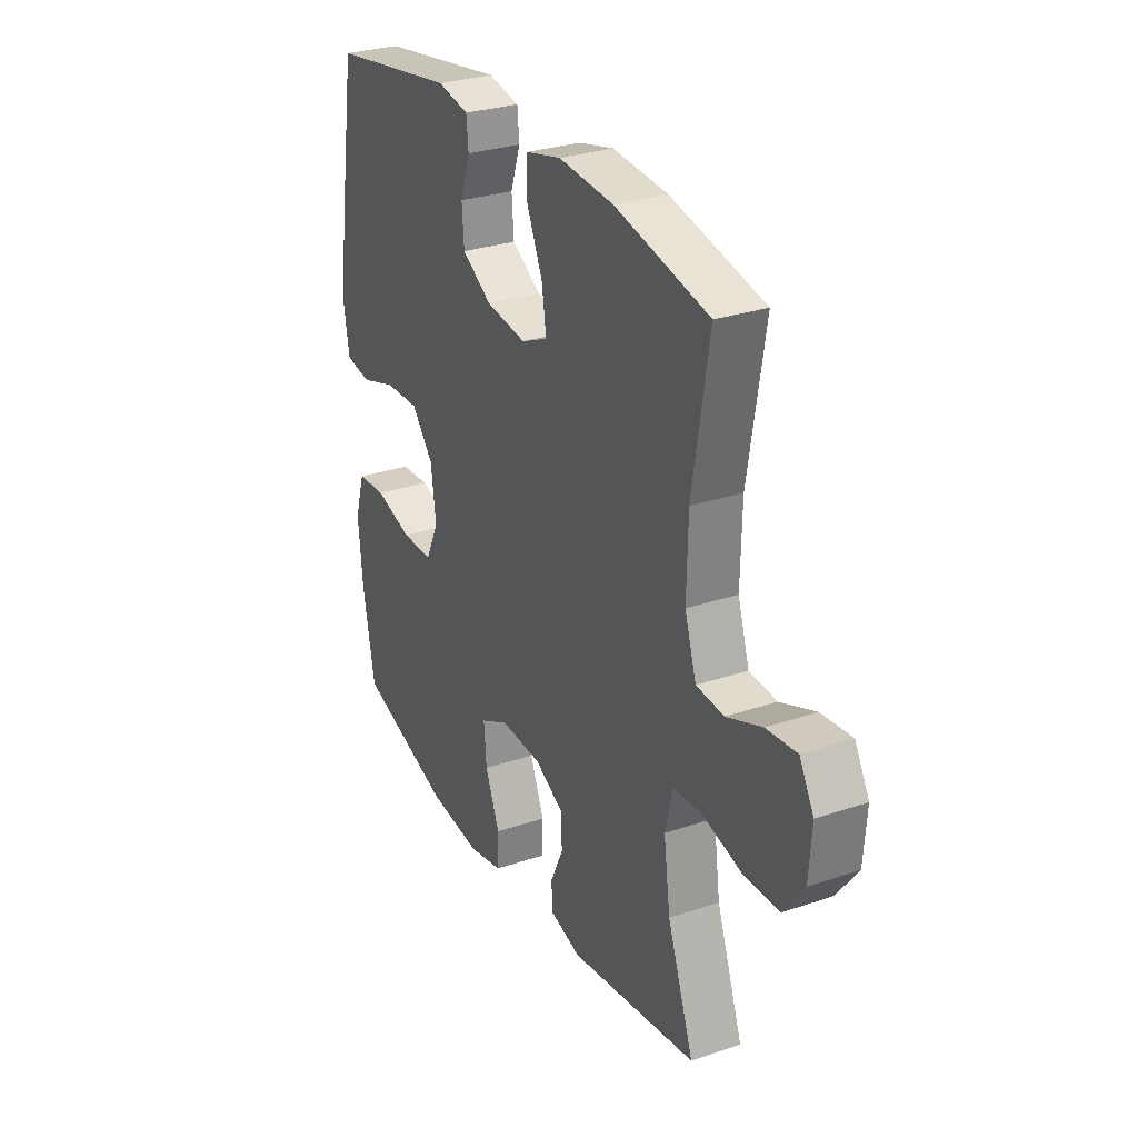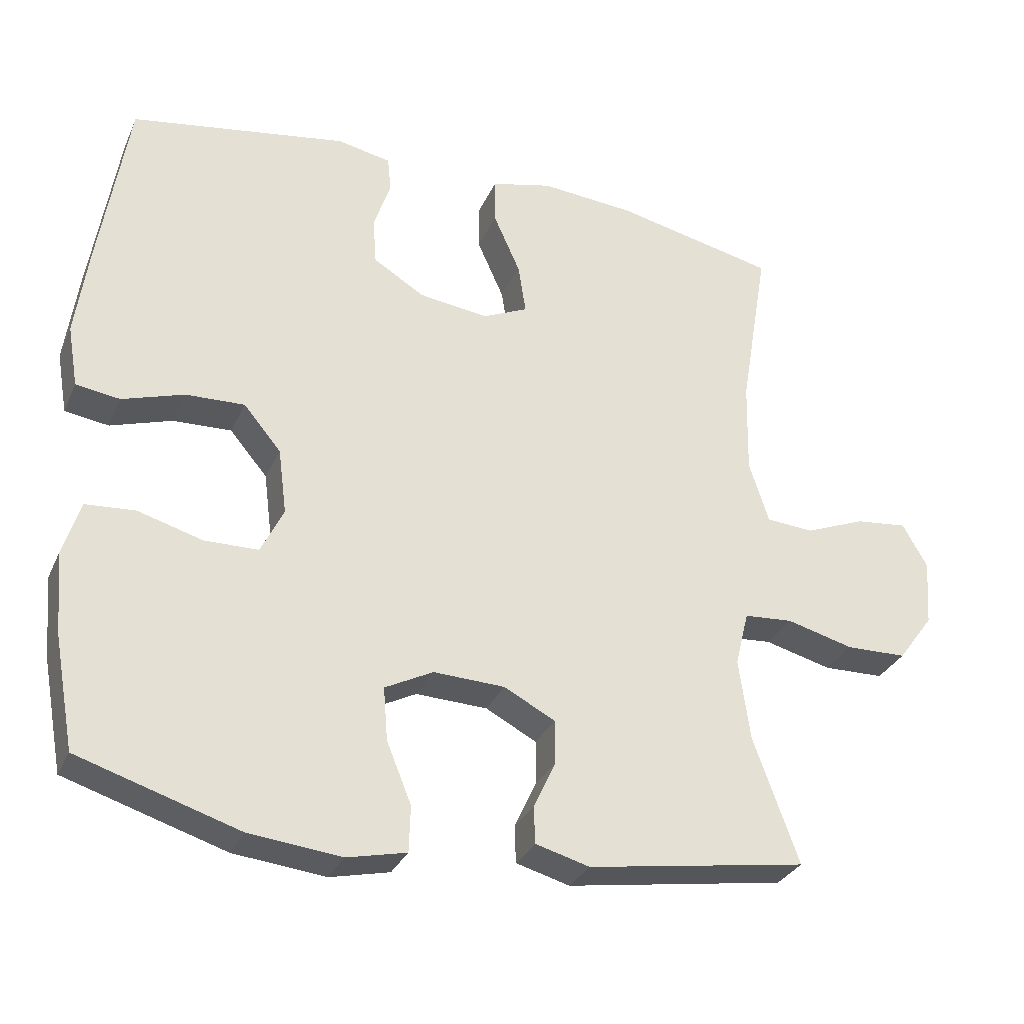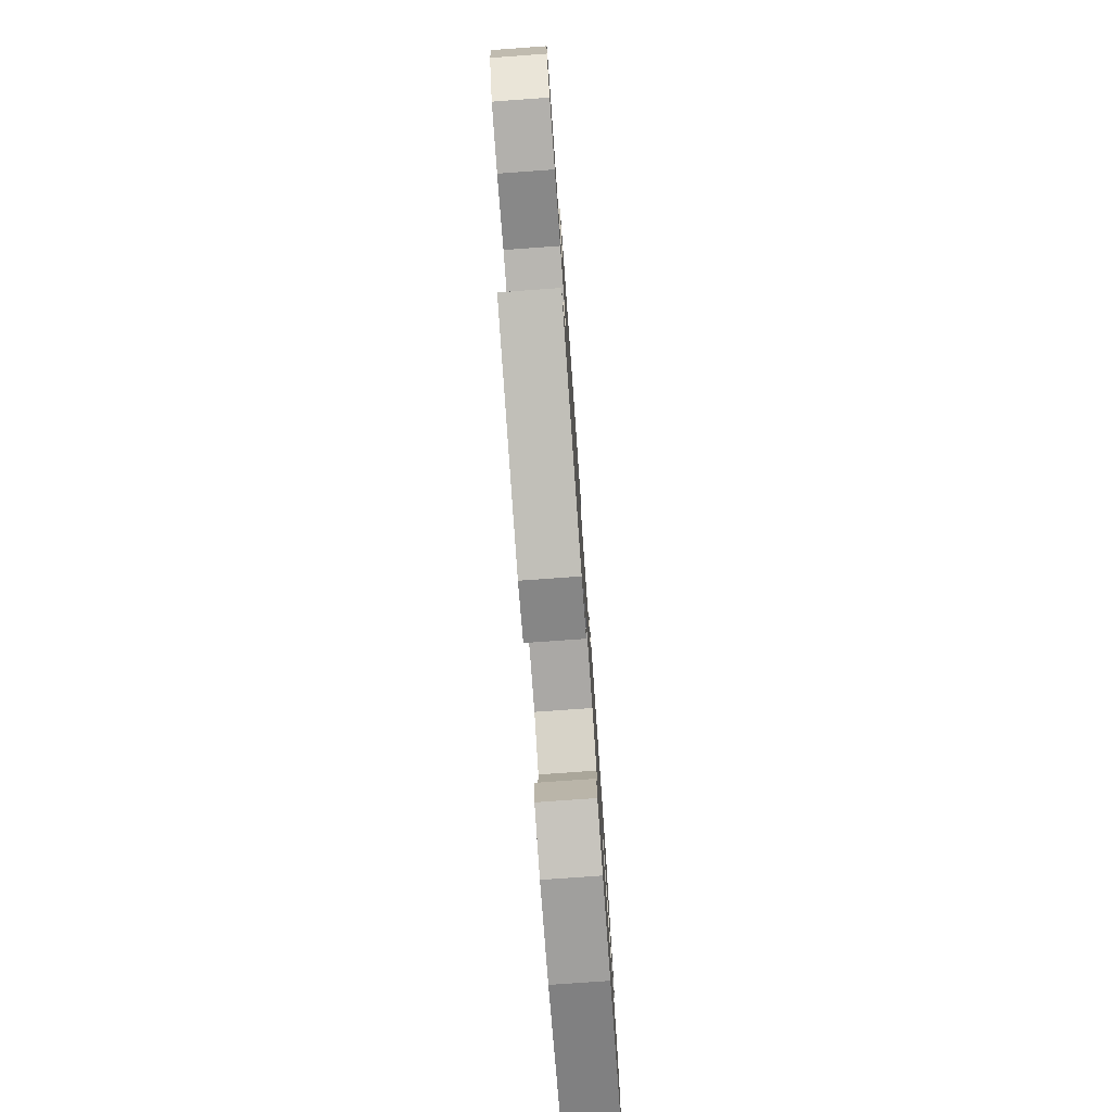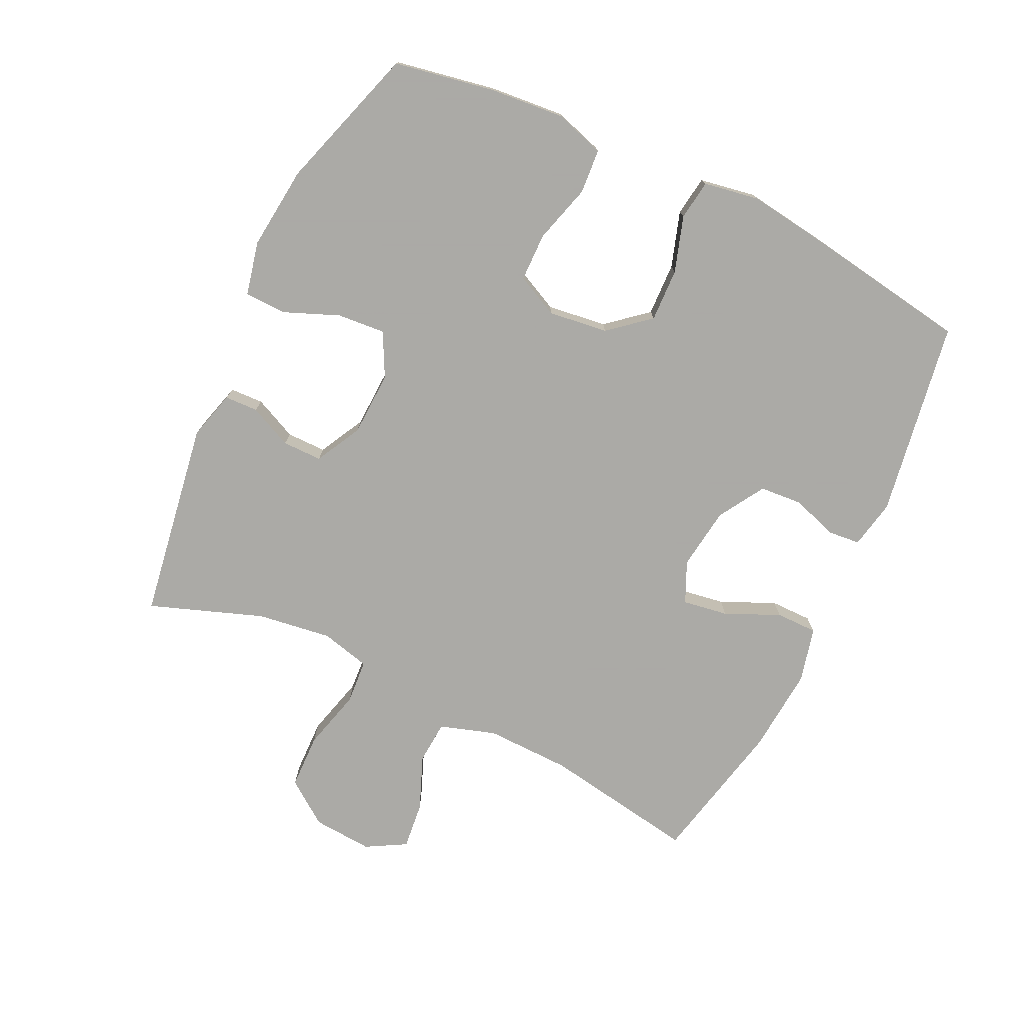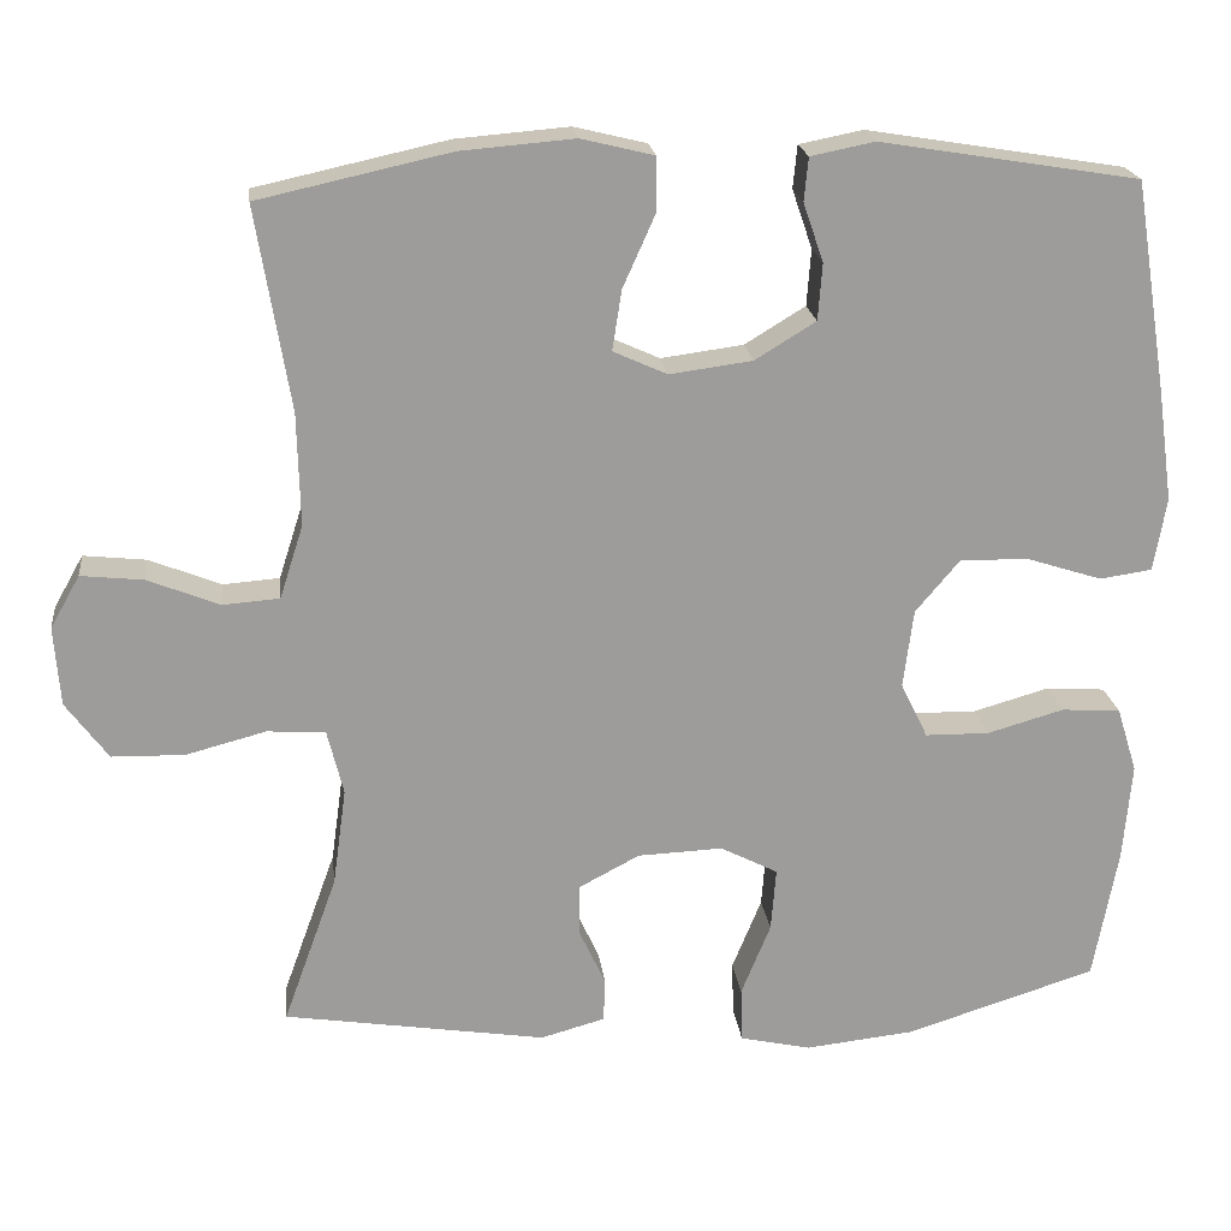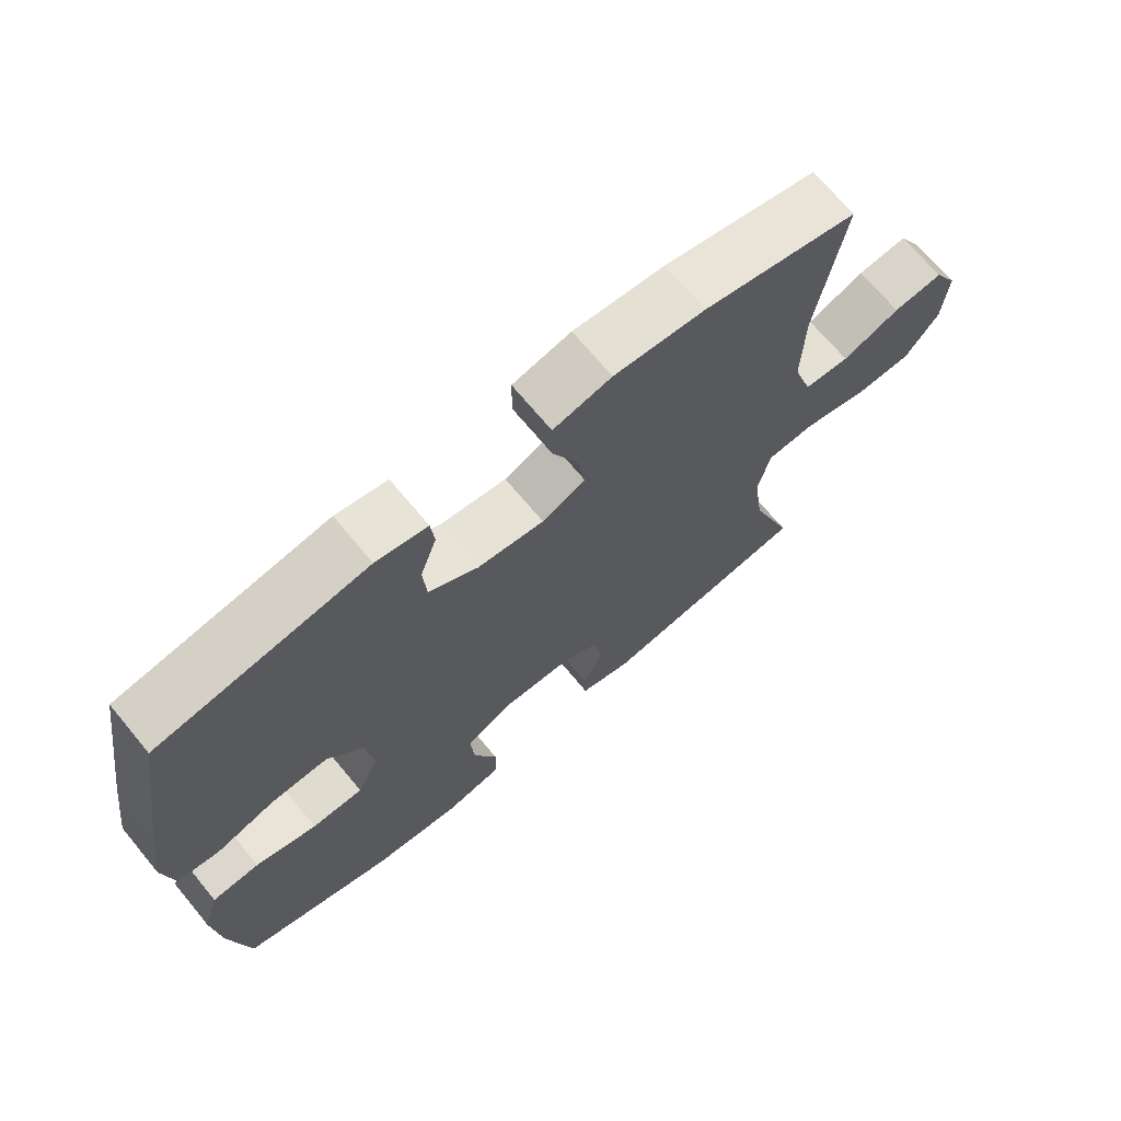
<metadata>
{"format":"obj","ext":"obj","renderer":"f3d","projection":"perspective","resolution":1024,"background":"white","views":[{"elev":29.1,"azim":63.2,"up":"+Z"},{"elev":-30.7,"azim":-21.0,"up":"+Z"},{"elev":-77.4,"azim":94.1,"up":"+Z"},{"elev":-75.7,"azim":-115.5,"up":"+Y"},{"elev":20.4,"azim":173.2,"up":"+Z"},{"elev":69.7,"azim":-39.7,"up":"+Z"}]}
</metadata>
<code>
v -0.5 0.07 0.5
v -0.194 0.07 0.55
v -0.118 0.07 0.535
v -0.113 0.07 0.484
v -0.137 0.07 0.414
v -0.132 0.07 0.347
v -0.06 0.07 0.303
v 0.038 0.07 0.29
v 0.102 0.07 0.319
v 0.091 0.07 0.39
v 0.053 0.07 0.475
v 0.053 0.07 0.54
v 0.139 0.07 0.561
v 0.273 0.07 0.55
v 0.5 0.07 0.5
v 0.46 0.07 0.259
v 0.457 0.07 0.126
v 0.485 0.07 0.039
v 0.552 0.07 0.034
v 0.637 0.07 0.068
v 0.711 0.07 0.076
v 0.746 0.07 0.014
v 0.739 0.07 -0.08
v 0.689 0.07 -0.148
v 0.603 0.07 -0.15
v 0.508 0.07 -0.125
v 0.439 0.07 -0.13
v 0.42 0.07 -0.207
v 0.436 0.07 -0.323
v 0.5 0.07 -0.5
v 0.189 0.07 -0.549
v 0.113 0.07 -0.528
v 0.111 0.07 -0.476
v 0.142 0.07 -0.409
v 0.142 0.07 -0.347
v 0.07 0.07 -0.309
v -0.031 0.07 -0.305
v -0.099 0.07 -0.34
v -0.093 0.07 -0.415
v -0.058 0.07 -0.501
v -0.06 0.07 -0.566
v -0.144 0.07 -0.585
v -0.274 0.07 -0.571
v -0.5 0.07 -0.5
v -0.529 0.07 -0.342
v -0.539 0.07 -0.226
v -0.515 0.07 -0.149
v -0.445 0.07 -0.144
v -0.354 0.07 -0.17
v -0.278 0.07 -0.169
v -0.246 0.07 -0.103
v -0.258 0.07 -0.01
v -0.311 0.07 0.053
v -0.394 0.07 0.05
v -0.481 0.07 0.022
v -0.543 0.07 0.031
v -0.558 0.07 0.118
v -0.54 0.07 0.248
v -0.5 0 0.5
v -0.194 0 0.55
v -0.118 0 0.535
v -0.113 0 0.484
v -0.137 0 0.414
v -0.132 0 0.347
v -0.06 0 0.303
v 0.038 0 0.29
v 0.102 0 0.319
v 0.091 0 0.39
v 0.053 0 0.475
v 0.053 0 0.54
v 0.139 0 0.561
v 0.273 0 0.55
v 0.5 0 0.5
v 0.46 0 0.259
v 0.457 0 0.126
v 0.485 0 0.039
v 0.552 0 0.034
v 0.637 0 0.068
v 0.711 0 0.076
v 0.746 0 0.014
v 0.739 0 -0.08
v 0.689 0 -0.148
v 0.603 0 -0.15
v 0.508 0 -0.125
v 0.439 0 -0.13
v 0.42 0 -0.207
v 0.436 0 -0.323
v 0.5 0 -0.5
v 0.189 0 -0.549
v 0.113 0 -0.528
v 0.111 0 -0.476
v 0.142 0 -0.409
v 0.142 0 -0.347
v 0.07 0 -0.309
v -0.031 0 -0.305
v -0.099 0 -0.34
v -0.093 0 -0.415
v -0.058 0 -0.501
v -0.06 0 -0.566
v -0.144 0 -0.585
v -0.274 0 -0.571
v -0.5 0 -0.5
v -0.529 0 -0.342
v -0.539 0 -0.226
v -0.515 0 -0.149
v -0.445 0 -0.144
v -0.354 0 -0.17
v -0.278 0 -0.169
v -0.246 0 -0.103
v -0.258 0 -0.01
v -0.311 0 0.053
v -0.394 0 0.05
v -0.481 0 0.022
v -0.543 0 0.031
v -0.558 0 0.118
v -0.54 0 0.248
f 3 4 5
f 2 3 5
f 1 2 5
f 58 1 5
f 57 58 5
f 56 57 5
f 55 56 5
f 54 55 5
f 53 54 5 6
f 52 53 6 7
f 51 52 7 8
f 50 51 8 9
f 47 48 49
f 46 47 49
f 45 46 49
f 44 45 49
f 43 44 49
f 42 43 49
f 41 42 49
f 40 41 49
f 39 40 49
f 38 39 49 50
f 37 38 50 9
f 32 33 34
f 31 32 34
f 30 31 34
f 29 30 34
f 28 29 34 35
f 27 28 35 36
f 24 25 26
f 23 24 26
f 22 23 26
f 21 22 26
f 20 21 26
f 19 20 26
f 18 19 26 27
f 36 37 9
f 27 36 9
f 18 27 9
f 17 18 9
f 14 15 16
f 13 14 16
f 12 13 16
f 11 12 16
f 10 11 16
f 9 10 16 17
f 63 62 61
f 63 61 60
f 63 60 59
f 63 59 116
f 63 116 115
f 63 115 114
f 63 114 113
f 63 113 112
f 64 63 112 111
f 65 64 111 110
f 66 65 110 109
f 67 66 109 108
f 107 106 105
f 107 105 104
f 107 104 103
f 107 103 102
f 107 102 101
f 107 101 100
f 107 100 99
f 107 99 98
f 107 98 97
f 108 107 97 96
f 67 108 96 95
f 92 91 90
f 92 90 89
f 92 89 88
f 92 88 87
f 93 92 87 86
f 94 93 86 85
f 84 83 82
f 84 82 81
f 84 81 80
f 84 80 79
f 84 79 78
f 84 78 77
f 85 84 77 76
f 67 95 94
f 67 94 85
f 67 85 76
f 67 76 75
f 74 73 72
f 74 72 71
f 74 71 70
f 74 70 69
f 74 69 68
f 75 74 68 67
f 1 59 60 2
f 2 60 61 3
f 3 61 62 4
f 4 62 63 5
f 5 63 64 6
f 6 64 65 7
f 7 65 66 8
f 8 66 67 9
f 9 67 68 10
f 10 68 69 11
f 11 69 70 12
f 12 70 71 13
f 13 71 72 14
f 14 72 73 15
f 15 73 74 16
f 16 74 75 17
f 17 75 76 18
f 18 76 77 19
f 19 77 78 20
f 20 78 79 21
f 21 79 80 22
f 22 80 81 23
f 23 81 82 24
f 24 82 83 25
f 25 83 84 26
f 26 84 85 27
f 27 85 86 28
f 28 86 87 29
f 29 87 88 30
f 30 88 89 31
f 31 89 90 32
f 32 90 91 33
f 33 91 92 34
f 34 92 93 35
f 35 93 94 36
f 36 94 95 37
f 37 95 96 38
f 38 96 97 39
f 39 97 98 40
f 40 98 99 41
f 41 99 100 42
f 42 100 101 43
f 43 101 102 44
f 44 102 103 45
f 45 103 104 46
f 46 104 105 47
f 47 105 106 48
f 48 106 107 49
f 49 107 108 50
f 50 108 109 51
f 51 109 110 52
f 52 110 111 53
f 53 111 112 54
f 54 112 113 55
f 55 113 114 56
f 56 114 115 57
f 57 115 116 58
f 58 116 59 1

</code>
